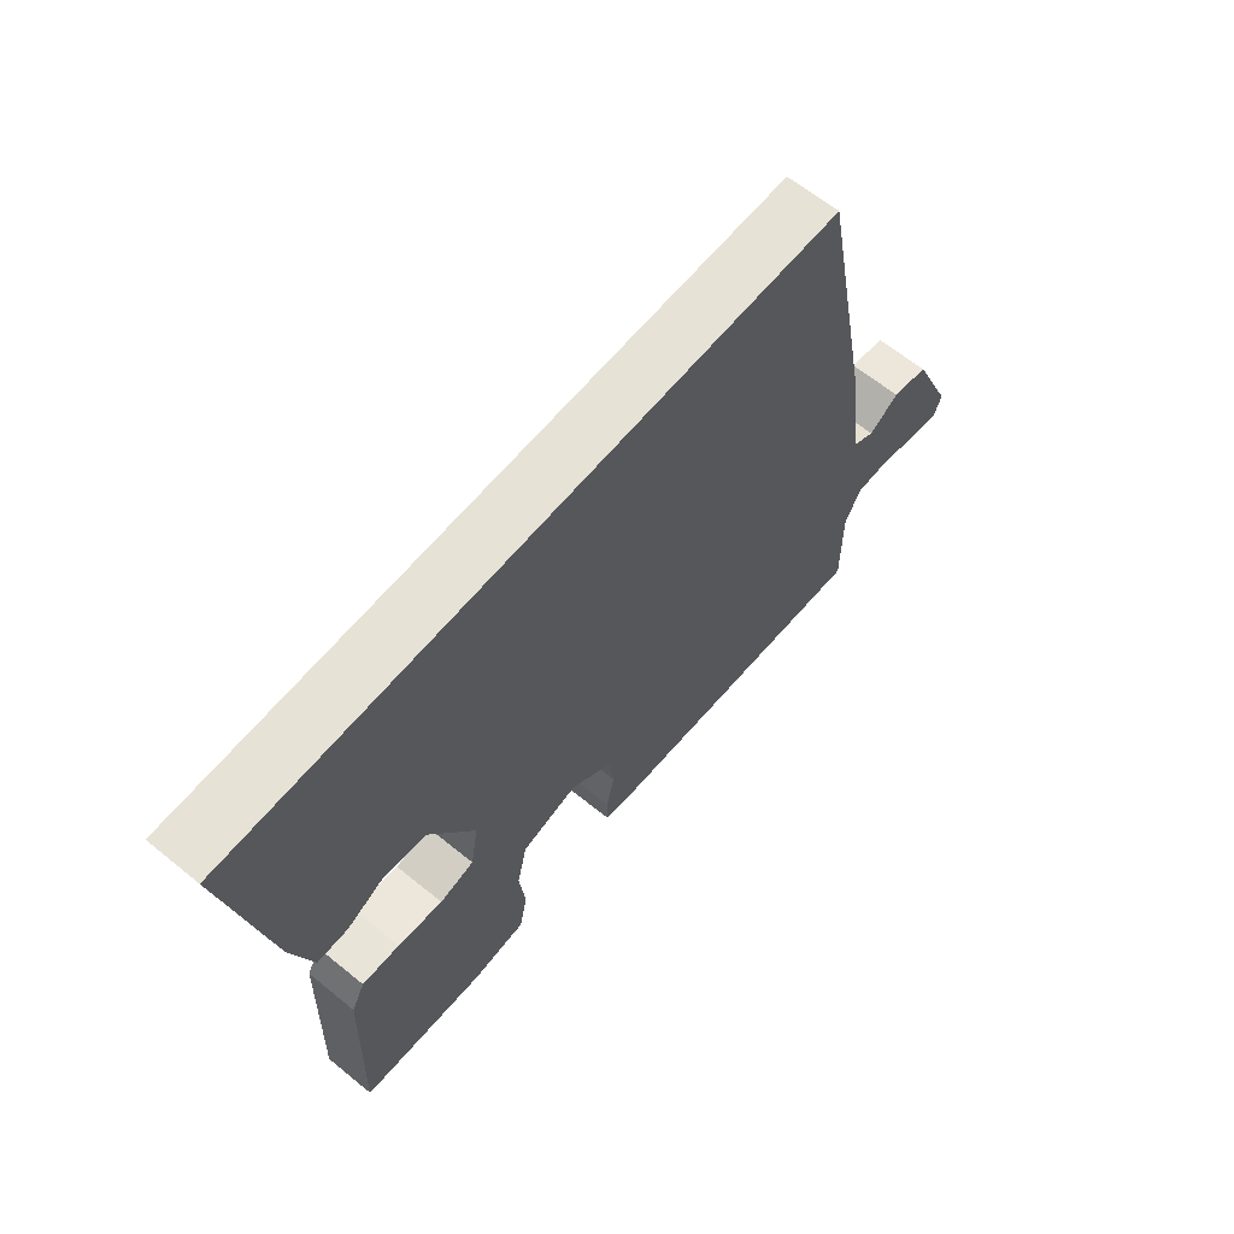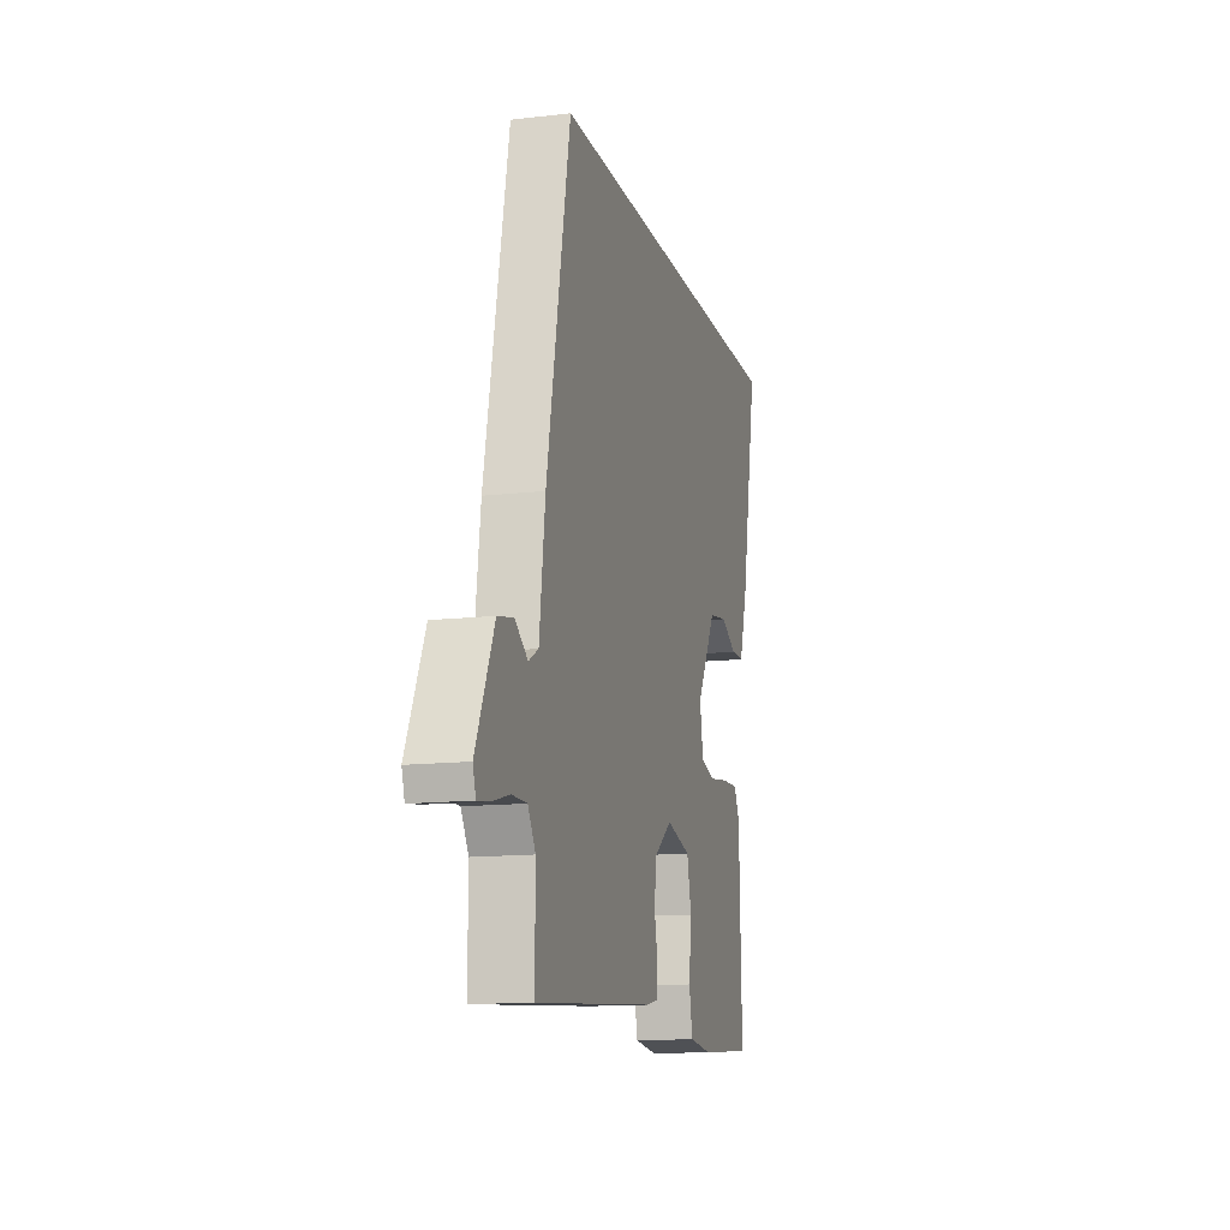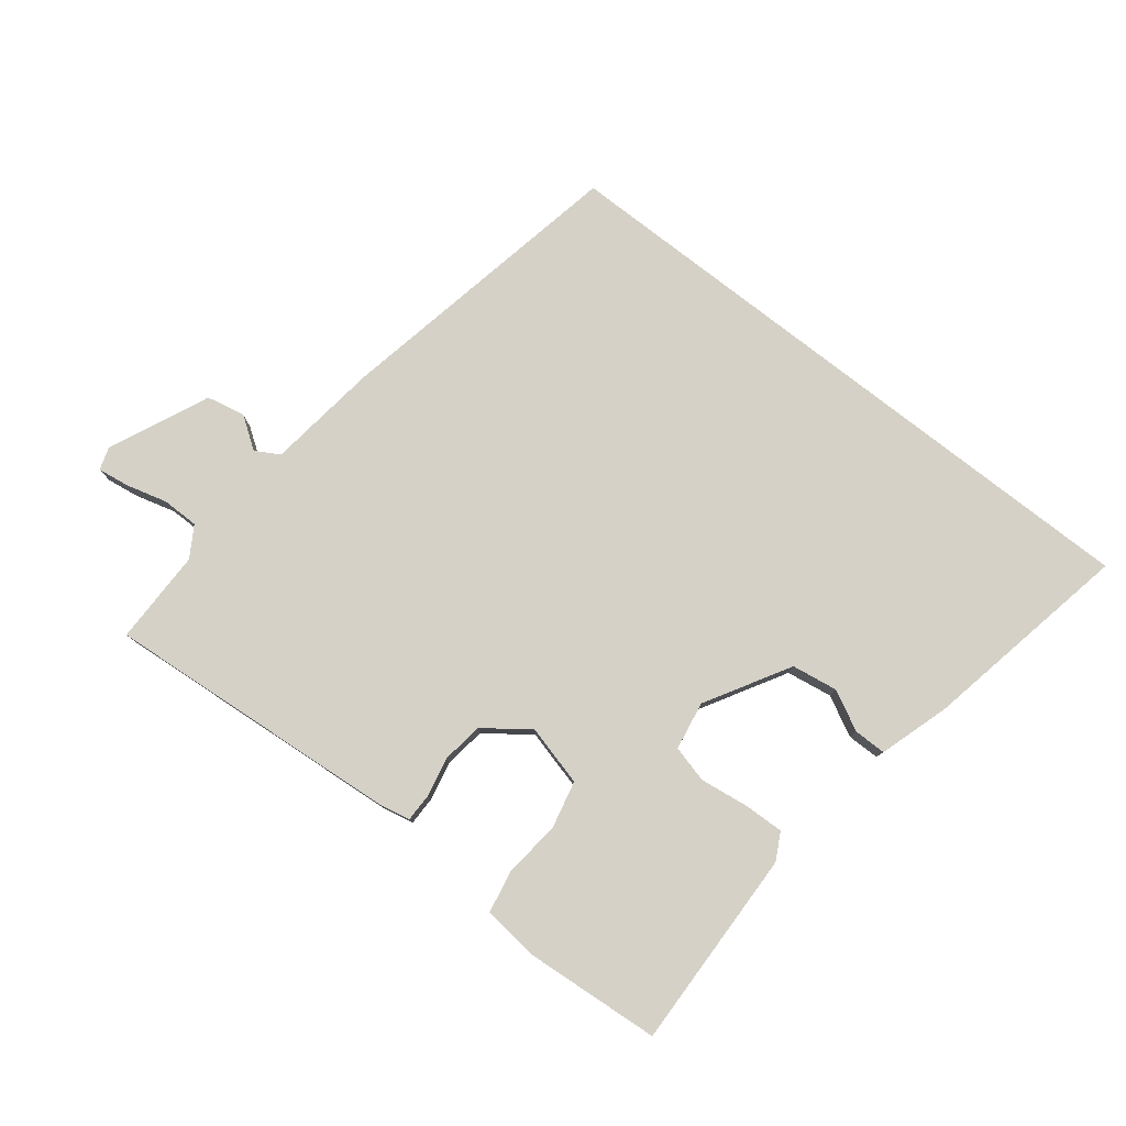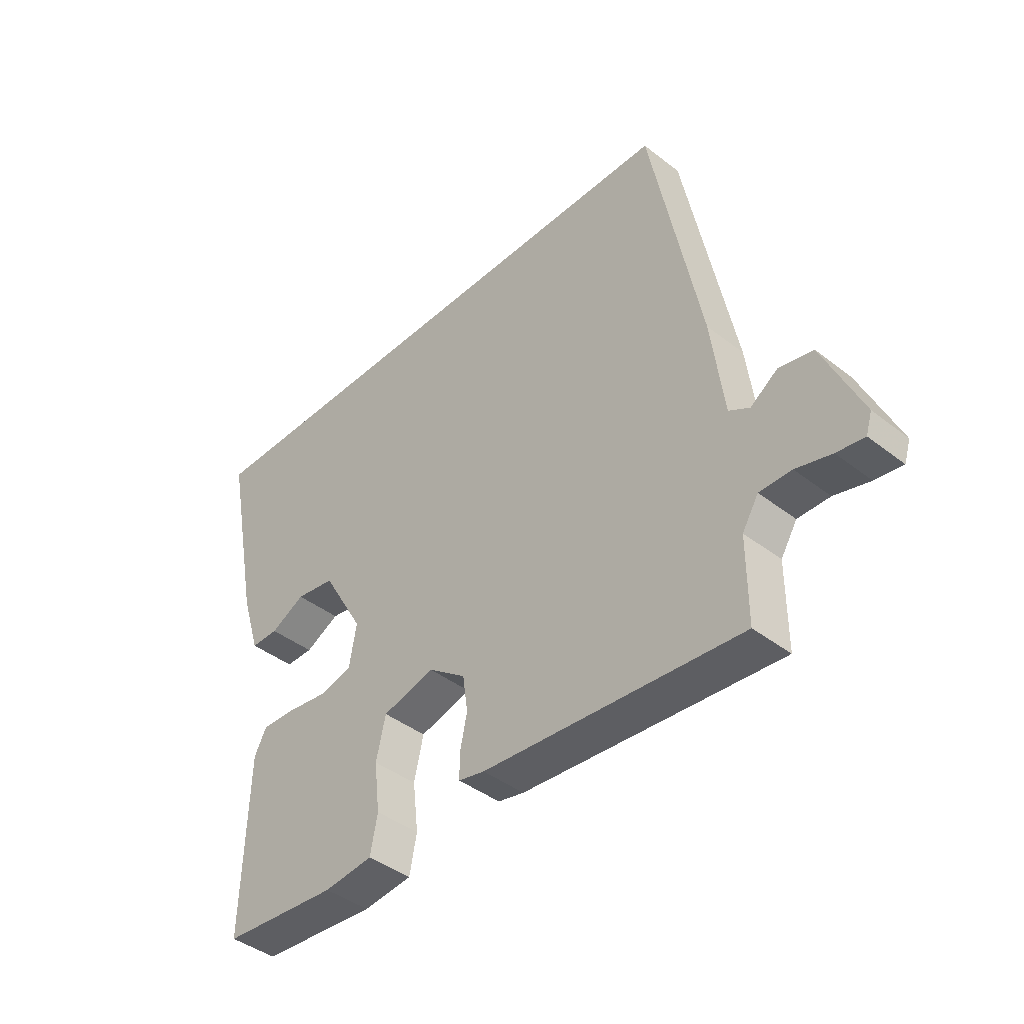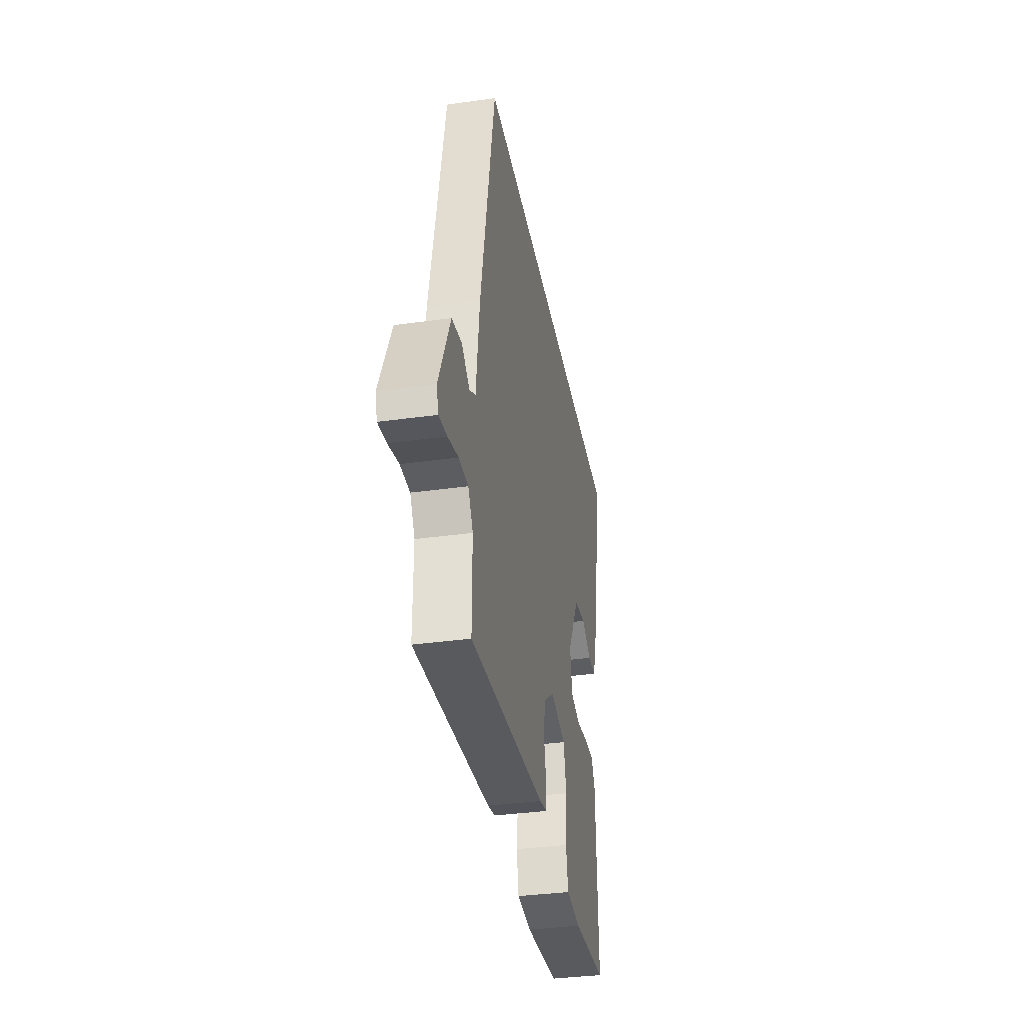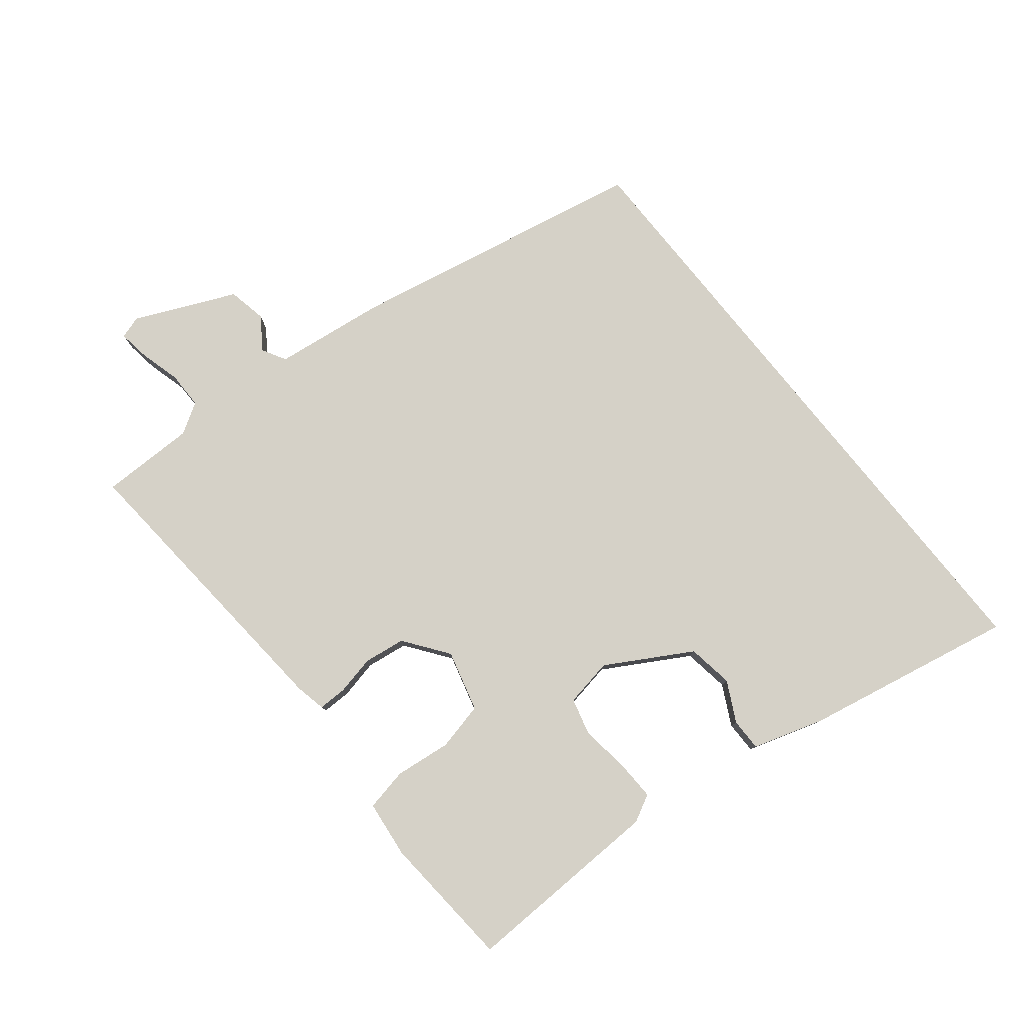
<metadata>
{"format":"obj","ext":"obj","renderer":"f3d","projection":"perspective","resolution":1024,"background":"white","views":[{"elev":63.3,"azim":-50.6,"up":"+Z"},{"elev":-13.3,"azim":104.7,"up":"+Z"},{"elev":78.9,"azim":-142.0,"up":"+Y"},{"elev":-42.0,"azim":47.0,"up":"+Z"},{"elev":-35.7,"azim":100.4,"up":"+Z"},{"elev":79.5,"azim":-128.8,"up":"+Y"}]}
</metadata>
<code>
v -0.6 0.07 0.5
v 0.383 0.07 0.5
v 0.473 0.07 0.038
v 0.495 0.07 -0.135
v 0.532 0.07 -0.156
v 0.581 0.07 -0.122
v 0.641 0.07 -0.134
v 0.71 0.07 -0.289
v 0.699 0.07 -0.324
v 0.65 0.07 -0.317
v 0.587 0.07 -0.3
v 0.53 0.07 -0.3
v 0.501 0.07 -0.347
v 0.501 0.07 -0.494
v 0.039 0.07 -0.457
v -0.008 0.07 -0.447
v -0.008 0.07 -0.403
v 0.005 0.07 -0.342
v -0.004 0.07 -0.278
v -0.072 0.07 -0.228
v -0.166 0.07 -0.253
v -0.183 0.07 -0.327
v -0.173 0.07 -0.414
v -0.186 0.07 -0.48
v -0.274 0.07 -0.49
v -0.482 0.07 -0.474
v -0.473 0.07 -0.164
v -0.451 0.07 -0.122
v -0.389 0.07 -0.124
v -0.314 0.07 -0.134
v -0.257 0.07 -0.119
v -0.244 0.07 -0.044
v -0.319 0.07 0.086
v -0.39 0.07 0.097
v -0.452 0.07 0.065
v -0.502 0.07 0.065
v -0.536 0.07 0.174
v -0.6 0 0.5
v 0.383 0 0.5
v 0.473 0 0.038
v 0.495 0 -0.135
v 0.532 0 -0.156
v 0.581 0 -0.122
v 0.641 0 -0.134
v 0.71 0 -0.289
v 0.699 0 -0.324
v 0.65 0 -0.317
v 0.587 0 -0.3
v 0.53 0 -0.3
v 0.501 0 -0.347
v 0.501 0 -0.494
v 0.039 0 -0.457
v -0.008 0 -0.447
v -0.008 0 -0.403
v 0.005 0 -0.342
v -0.004 0 -0.278
v -0.072 0 -0.228
v -0.166 0 -0.253
v -0.183 0 -0.327
v -0.173 0 -0.414
v -0.186 0 -0.48
v -0.274 0 -0.49
v -0.482 0 -0.474
v -0.473 0 -0.164
v -0.451 0 -0.122
v -0.389 0 -0.124
v -0.314 0 -0.134
v -0.257 0 -0.119
v -0.244 0 -0.044
v -0.319 0 0.086
v -0.39 0 0.097
v -0.452 0 0.065
v -0.502 0 0.065
v -0.536 0 0.174
f 34 35 36 37
f 33 34 37 1
f 27 28 29 30
f 25 26 27 30
f 25 30 31
f 22 23 24 25
f 21 22 25 31
f 20 21 31 32
f 15 16 17 18
f 13 14 15 18
f 12 13 18 19
f 11 12 19 20
f 9 10 11
f 8 9 11
f 5 6 7 8
f 4 5 8 11
f 1 2 3 4
f 33 1 4 11
f 11 20 32 33
f 74 73 72 71
f 38 74 71 70
f 67 66 65 64
f 67 64 63 62
f 68 67 62
f 62 61 60 59
f 68 62 59 58
f 69 68 58 57
f 55 54 53 52
f 55 52 51 50
f 56 55 50 49
f 57 56 49 48
f 48 47 46
f 48 46 45
f 45 44 43 42
f 48 45 42 41
f 41 40 39 38
f 48 41 38 70
f 70 69 57 48
f 1 38 39 2
f 2 39 40 3
f 3 40 41 4
f 4 41 42 5
f 5 42 43 6
f 6 43 44 7
f 7 44 45 8
f 8 45 46 9
f 9 46 47 10
f 10 47 48 11
f 11 48 49 12
f 12 49 50 13
f 13 50 51 14
f 14 51 52 15
f 15 52 53 16
f 16 53 54 17
f 17 54 55 18
f 18 55 56 19
f 19 56 57 20
f 20 57 58 21
f 21 58 59 22
f 22 59 60 23
f 23 60 61 24
f 24 61 62 25
f 25 62 63 26
f 26 63 64 27
f 27 64 65 28
f 28 65 66 29
f 29 66 67 30
f 30 67 68 31
f 31 68 69 32
f 32 69 70 33
f 33 70 71 34
f 34 71 72 35
f 35 72 73 36
f 36 73 74 37
f 37 74 38 1

</code>
